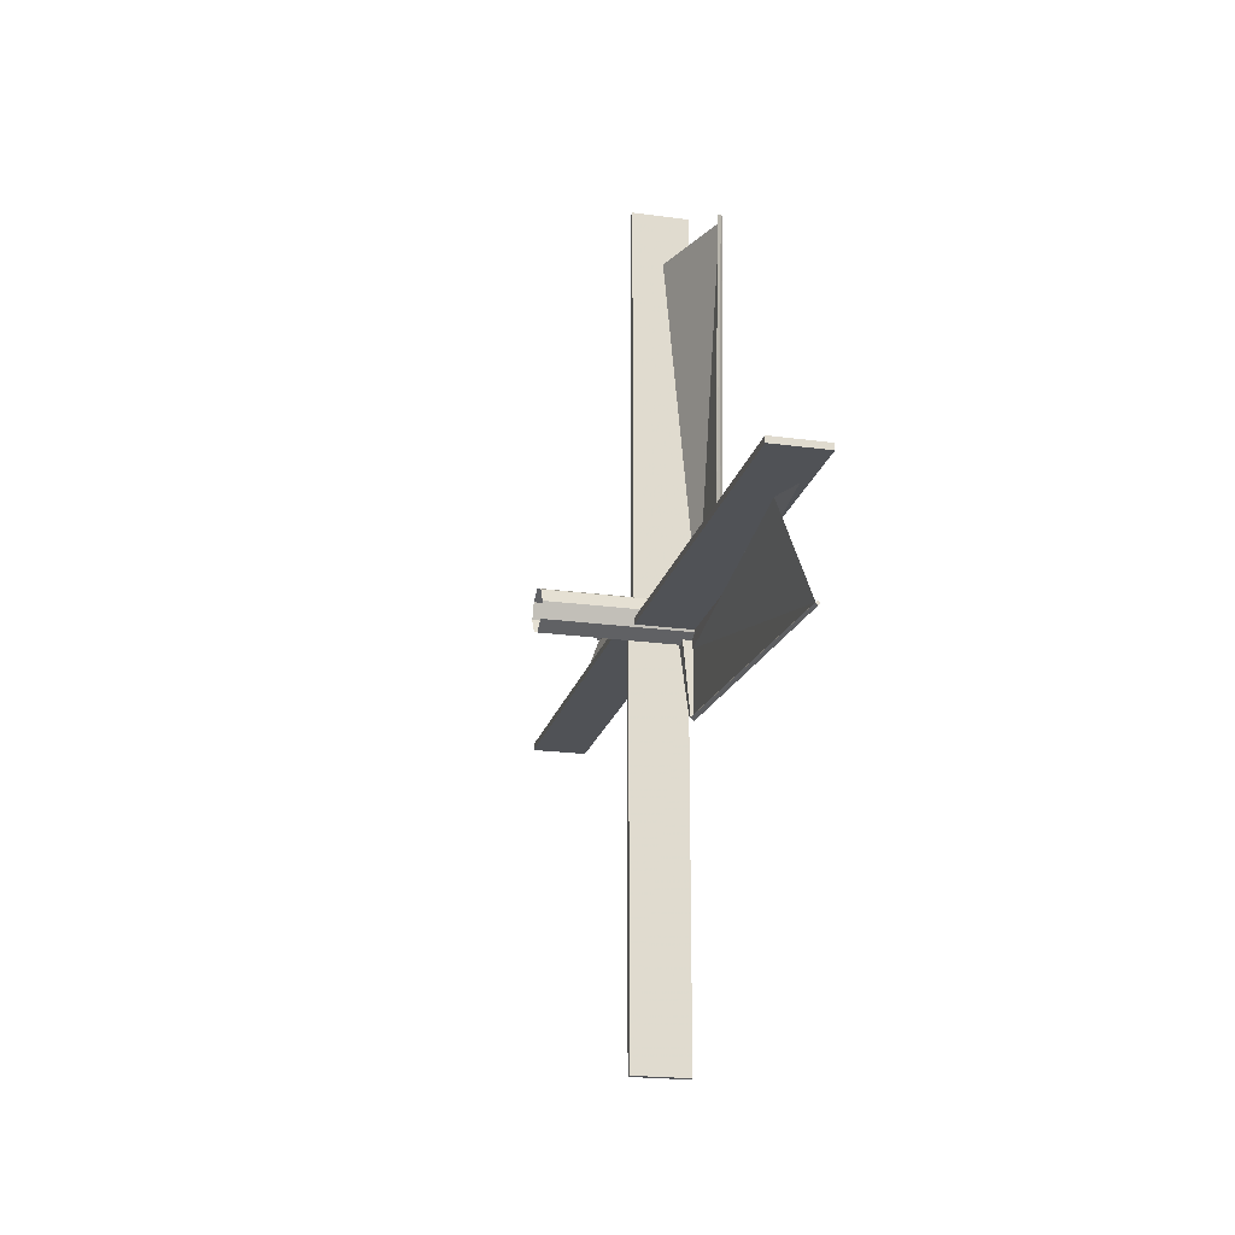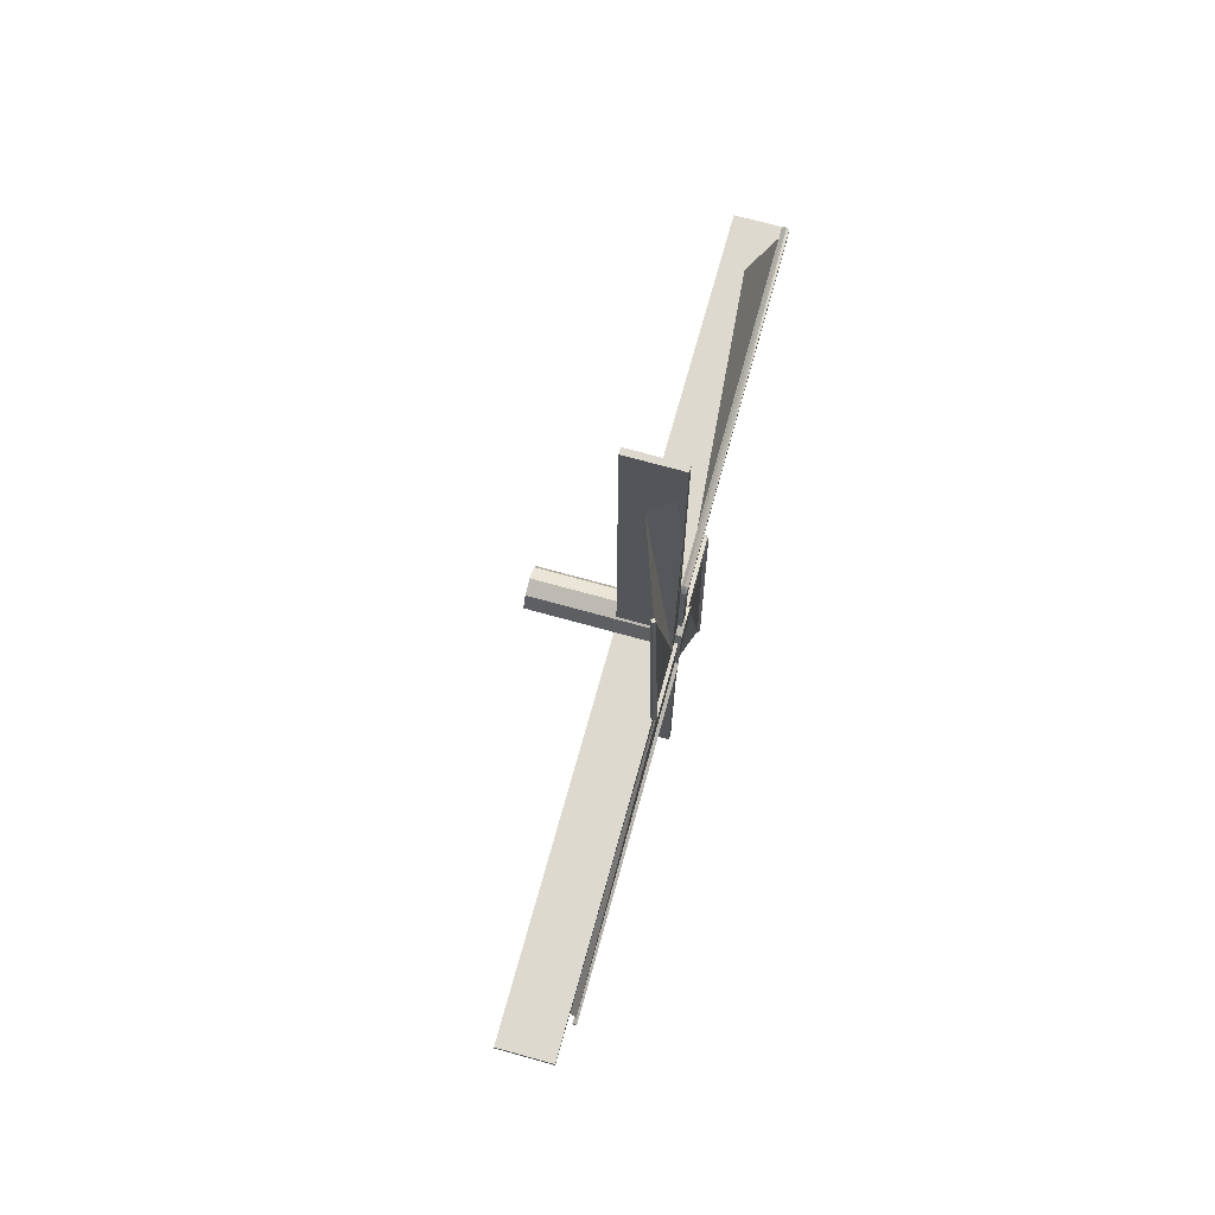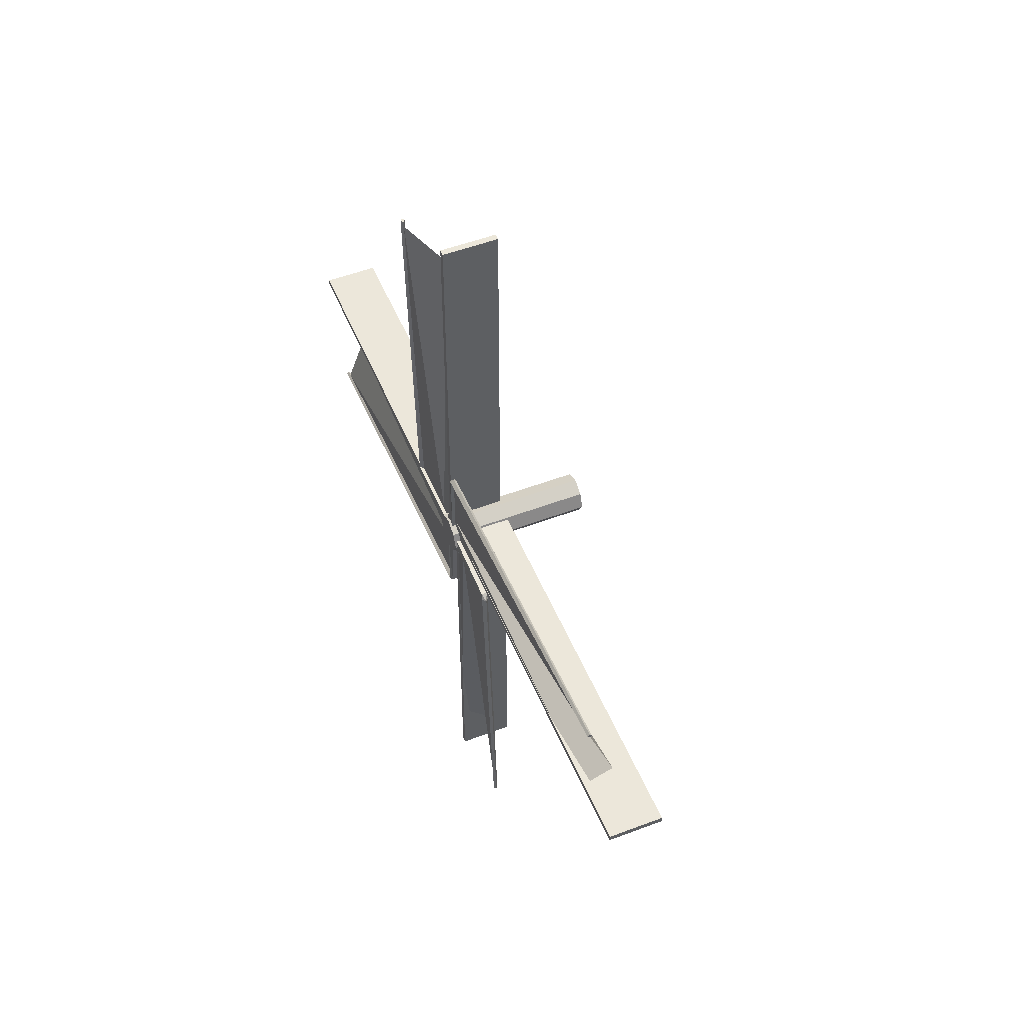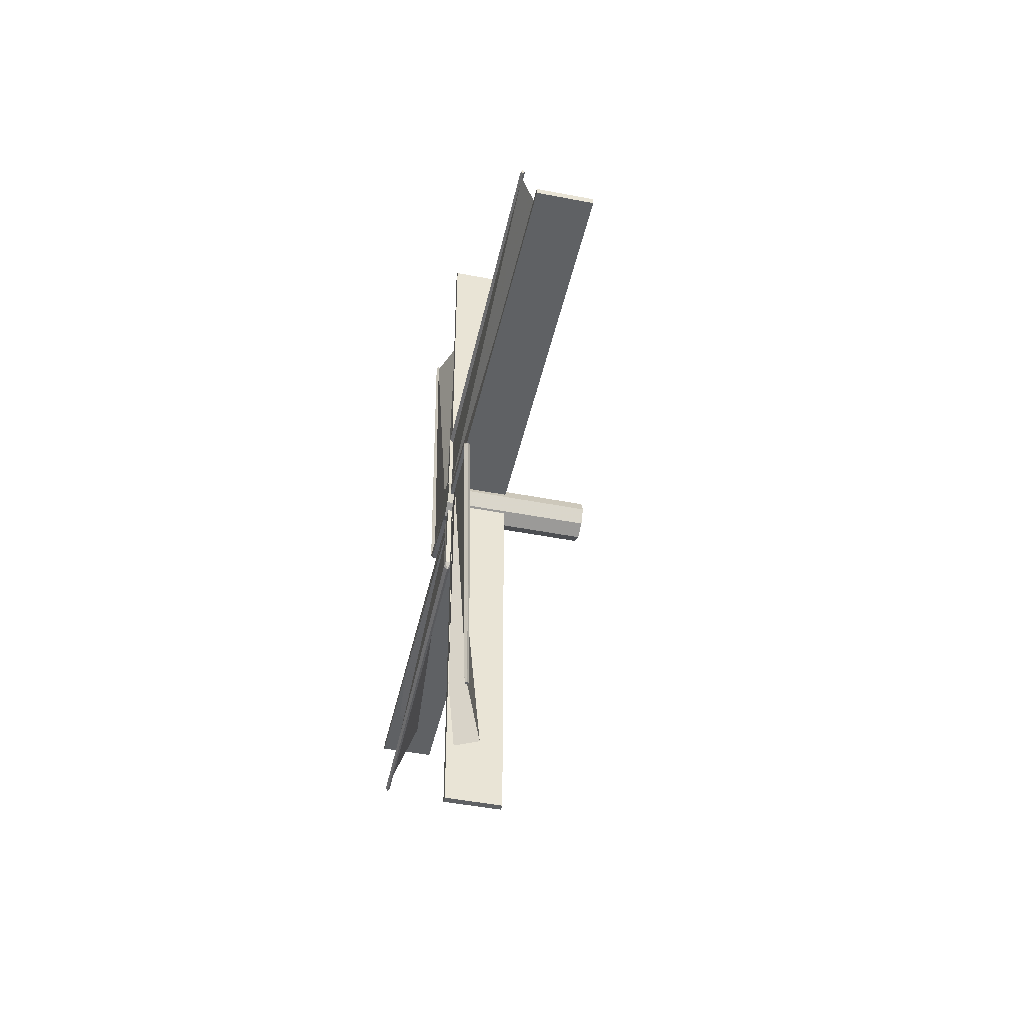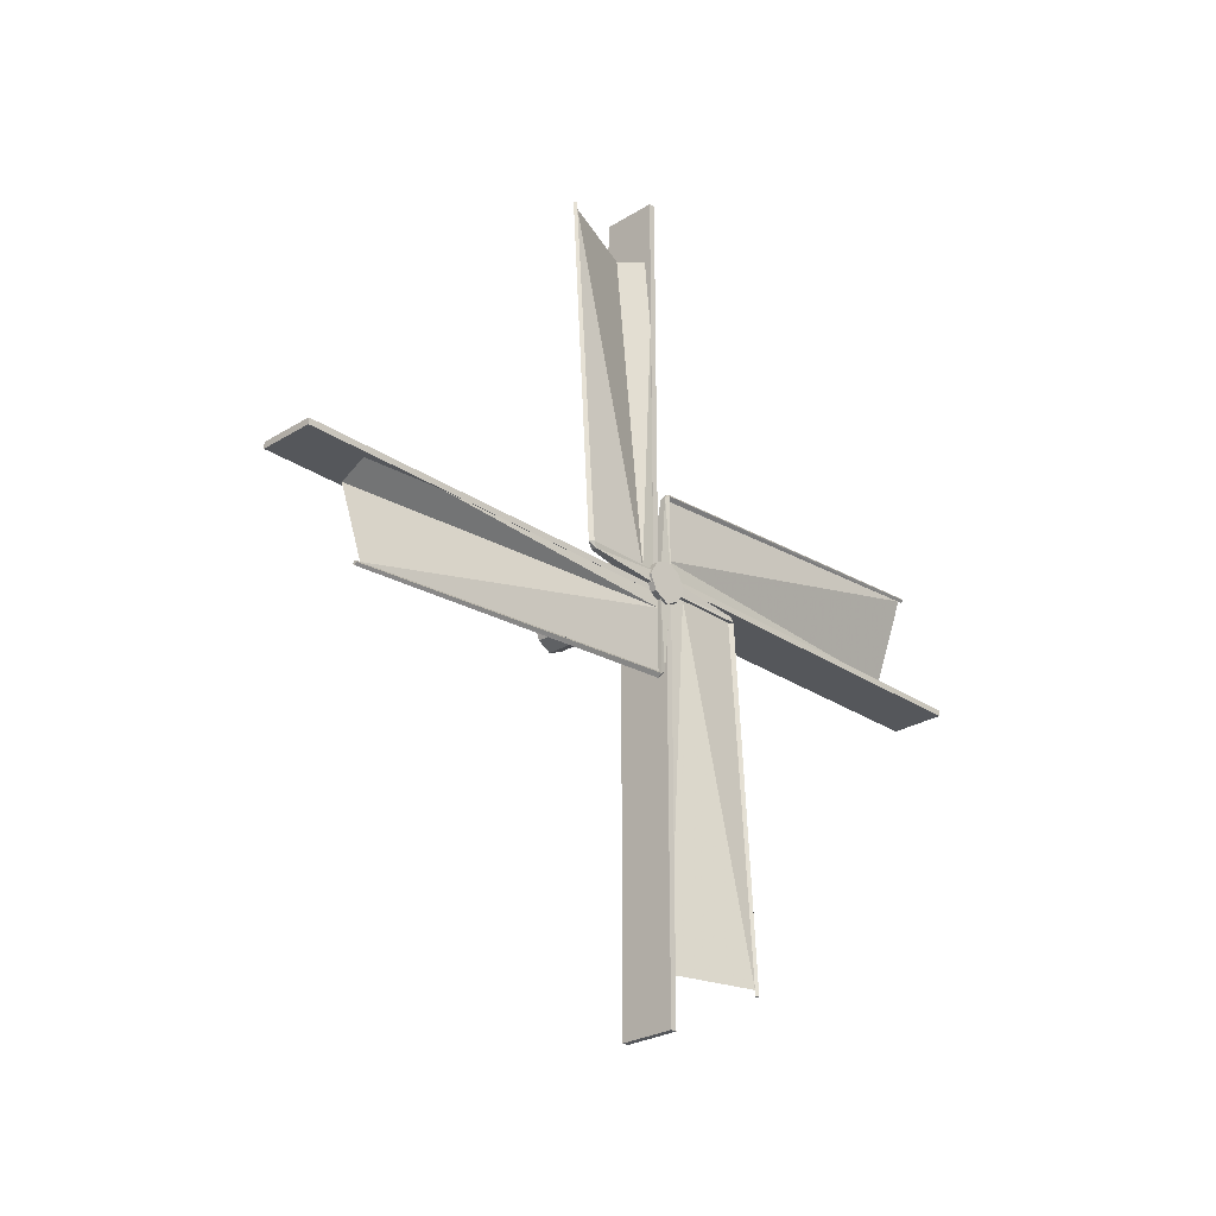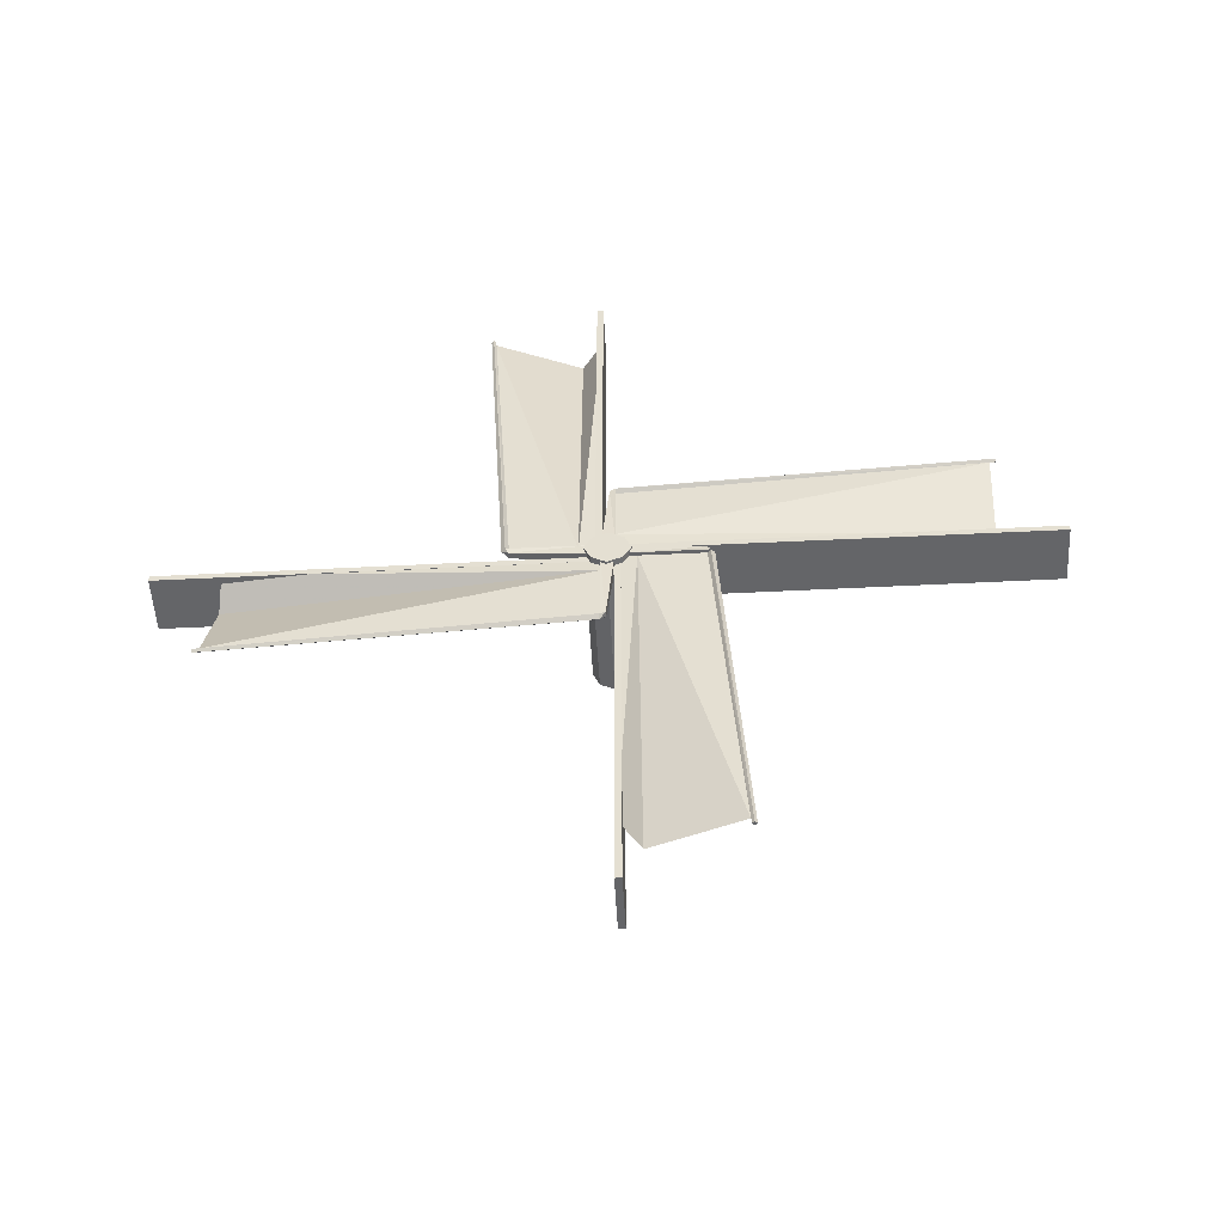
<metadata>
{"format":"obj","ext":"obj","renderer":"f3d","projection":"perspective","resolution":1024,"background":"white","views":[{"elev":-21.0,"azim":-14.0,"up":"+Y"},{"elev":71.7,"azim":15.5,"up":"+Y"},{"elev":51.9,"azim":157.7,"up":"+Z"},{"elev":-46.0,"azim":167.5,"up":"+Y"},{"elev":-26.9,"azim":43.8,"up":"+Y"},{"elev":-51.6,"azim":93.1,"up":"+Y"}]}
</metadata>
<code>
o n0b0.006
v -0.8 0.078 -0.08675
v 0.0456 0.078 -0.08675
v 0.0456 -0.0065 -0.1235
v -0.8 -0.0065 -0.1235
v 0.0456 -0.08675 -0.078
v -0.8 -0.08675 -0.078
v 0.0456 -0.1235 0.0065
v -0.8 -0.1235 0.006501
v 0.0456 -0.078 0.08675
v -0.8 -0.078 0.08675
v 0.0456 0.0065 0.1235
v -0.8 0.0065 0.1235
v 0.0456 0.08675 0.078
v -0.8 0.08675 0.078
v 0.0456 0.1235 -0.0065
v -0.8 0.1235 -0.006499
v 0.03241 0.08222 0.03325
v -0.04359 0.08222 0.03325
v -0.00325 0.5259 -0.03975
v 0.03375 0.5258 -0.03975
v -0.002625 0.5085 -0.008875
v 0.02863 0.5085 -0.008875
v 0.01388 0.5465 -0.04088
v 0.01237 0.6446 -2.048
v -2e-06 0.6581 -2.049
v 0.01237 0.6717 -2.049
v 0.02487 0.6581 -2.049
v 0.013 0.507 -0.03875
v -0.04359 0.07834 -0.03887
v 0.03241 0.07834 -0.03887
v 0.0135 0.1507 -0.03887
v 0.001311 0.04096 -1.982
v -0.1623 0.1545 -2.005
v 0.013 0.507 -0.03875
v 0.0125 0.6425 -2.017
v -0.3093 0.06588 -2.355
v 0.006721 0.06588 -2.355
v -0.3115 0.06588 -0.03789
v 0.008922 0.06588 -0.03789
v -0.3093 0.02996 -2.355
v 0.006721 0.02996 -2.355
v -0.3115 0.02996 -0.03789
v 0.008922 0.02996 -0.03789
v 0.03241 -0.03325 0.08222
v -0.04359 -0.03325 0.08222
v -0.00325 0.03975 0.5259
v 0.03375 0.03975 0.5258
v -0.002625 0.008875 0.5085
v 0.02863 0.008875 0.5085
v 0.01388 0.04088 0.5465
v 0.01237 2.048 0.6446
v -2e-06 2.049 0.6581
v 0.01237 2.049 0.6718
v 0.02487 2.049 0.6581
v 0.013 0.03875 0.507
v -0.04359 0.03887 0.07834
v 0.03241 0.03887 0.07834
v 0.0135 0.03887 0.1507
v 0.001311 1.982 0.04096
v -0.1623 2.005 0.1545
v 0.013 0.03875 0.507
v 0.0125 2.017 0.6425
v -0.3093 2.355 0.06588
v 0.006721 2.355 0.06588
v -0.3115 0.03789 0.06588
v 0.008922 0.03789 0.06588
v -0.3093 2.355 0.02996
v 0.006721 2.355 0.02996
v -0.3115 0.03789 0.02996
v 0.008922 0.03789 0.02996
v 0.03241 -0.08222 -0.03325
v -0.04359 -0.08222 -0.03325
v -0.00325 -0.5259 0.03975
v 0.03375 -0.5258 0.03975
v -0.002625 -0.5085 0.008874
v 0.02863 -0.5085 0.008874
v 0.01388 -0.5465 0.04087
v 0.01237 -0.6446 2.048
v -2e-06 -0.6581 2.049
v 0.01237 -0.6718 2.049
v 0.02487 -0.6581 2.049
v 0.013 -0.507 0.03875
v -0.04359 -0.07834 0.03887
v 0.03241 -0.07834 0.03887
v 0.0135 -0.1507 0.03887
v 0.001311 -0.04096 1.982
v -0.1623 -0.1545 2.005
v 0.013 -0.507 0.03875
v 0.0125 -0.6425 2.017
v -0.3093 -0.06588 2.355
v 0.006721 -0.06588 2.355
v -0.3115 -0.06588 0.03789
v 0.008922 -0.06588 0.03789
v -0.3093 -0.02996 2.355
v 0.006721 -0.02996 2.355
v -0.3115 -0.02996 0.03789
v 0.008922 -0.02996 0.03789
v 0.03241 0.03325 -0.08222
v -0.04359 0.03325 -0.08222
v -0.00325 -0.03975 -0.5259
v 0.03375 -0.03975 -0.5258
v -0.002625 -0.008874 -0.5085
v 0.02863 -0.008874 -0.5085
v 0.01388 -0.04087 -0.5465
v 0.01237 -2.048 -0.6446
v -2e-06 -2.049 -0.6581
v 0.01237 -2.049 -0.6718
v 0.02487 -2.049 -0.6581
v 0.013 -0.03875 -0.507
v -0.04359 -0.03887 -0.07834
v 0.03241 -0.03887 -0.07834
v 0.0135 -0.03887 -0.1507
v 0.001311 -1.982 -0.04097
v -0.1623 -2.005 -0.1545
v 0.013 -0.03875 -0.507
v 0.0125 -2.017 -0.6425
v -0.3093 -2.355 -0.06588
v 0.006721 -2.355 -0.06588
v -0.3115 -0.03789 -0.06588
v 0.008922 -0.03789 -0.06588
v -0.3093 -2.355 -0.02996
v 0.006721 -2.355 -0.02996
v -0.3115 -0.03789 -0.02996
v 0.008922 -0.03789 -0.02996
f 31/1 33/2 35/3 34/4
f 85/1 93/3 86/3 87/2
f 58/1 60/2 62/3 61/4
f 85/1 87/2 89/3 88/4
f 112/1 120/3 113/3 114/2
f 112/1 114/2 116/3 115/4
f 58/1 66/3 59/3 60/2
f 31/1 39/3 32/3 33/2
f 2/5 3/5 4/5 1/5
f 16/5 14/5 13/5 15/5
f 5/5 7/5 8/5 6/5
f 9/5 11/5 12/5 10/5
f 13/5 14/5 12/5 11/5
f 13/5 9/5 5/5 2/5
f 9/5 10/5 8/5 7/5
f 5/5 6/5 4/5 3/5
f 29/6 19/7 20/7 30/7
f 13/5 11/5 9/5
f 2/5 15/5 13/5
f 5/5 3/5 2/5
f 9/5 7/5 5/5
f 19/7 25/7 24/7 28/7
f 17/7 22/7 21/7 18/7
f 24/7 25/7 26/7 27/7
f 23/7 21/7 22/7
f 27/7 26/7 23/7 20/7
f 29/7 18/7 21/7 19/7
f 22/7 17/7 30/7 20/7
f 19/7 23/7 26/7 25/7
f 20/7 28/7 24/7 27/7
f 21/7 23/7 19/7
f 22/7 20/7 23/7
f 36/3 38/3 39/3 37/3
f 40/3 41/3 43/3 42/3
f 56/6 46/7 47/7 57/7
f 39/8 43/8 41/8 37/8
f 36/8 40/8 42/8 38/8
f 38/7 42/7 43/7 39/7
f 37/8 41/8 40/8 36/8
f 46/7 52/7 51/7 55/7
f 44/7 49/7 48/7 45/7
f 51/7 52/7 53/7 54/7
f 50/7 48/7 49/7
f 54/7 53/7 50/7 47/7
f 56/7 45/7 48/7 46/7
f 49/7 44/7 57/7 47/7
f 46/7 50/7 53/7 52/7
f 47/7 55/7 51/7 54/7
f 48/7 50/7 46/7
f 49/7 47/7 50/7
f 63/3 65/3 66/3 64/3
f 67/3 68/3 70/3 69/3
f 83/6 73/7 74/7 84/7
f 66/8 70/8 68/8 64/8
f 63/8 67/8 69/8 65/8
f 65/7 69/7 70/7 66/7
f 64/8 68/8 67/8 63/8
f 73/7 79/7 78/7 82/7
f 71/7 76/7 75/7 72/7
f 78/7 79/7 80/7 81/7
f 77/7 75/7 76/7
f 81/7 80/7 77/7 74/7
f 83/7 72/7 75/7 73/7
f 76/7 71/7 84/7 74/7
f 73/7 77/7 80/7 79/7
f 74/7 82/7 78/7 81/7
f 75/7 77/7 73/7
f 76/7 74/7 77/7
f 90/3 92/3 93/3 91/3
f 94/3 95/3 97/3 96/3
f 110/6 100/7 101/7 111/7
f 93/8 97/8 95/8 91/8
f 90/8 94/8 96/8 92/8
f 92/7 96/7 97/7 93/7
f 91/8 95/8 94/8 90/8
f 100/7 106/7 105/7 109/7
f 98/7 103/7 102/7 99/7
f 105/7 106/7 107/7 108/7
f 104/7 102/7 103/7
f 108/7 107/7 104/7 101/7
f 110/7 99/7 102/7 100/7
f 103/7 98/7 111/7 101/7
f 100/7 104/7 107/7 106/7
f 101/7 109/7 105/7 108/7
f 102/7 104/7 100/7
f 103/7 101/7 104/7
f 117/3 119/3 120/3 118/3
f 121/3 122/3 124/3 123/3
f 120/8 124/8 122/8 118/8
f 117/8 121/8 123/8 119/8
f 119/7 123/7 124/7 120/7
f 118/8 122/8 121/8 117/8
f 2/5 1/5 16/5 15/5

</code>
